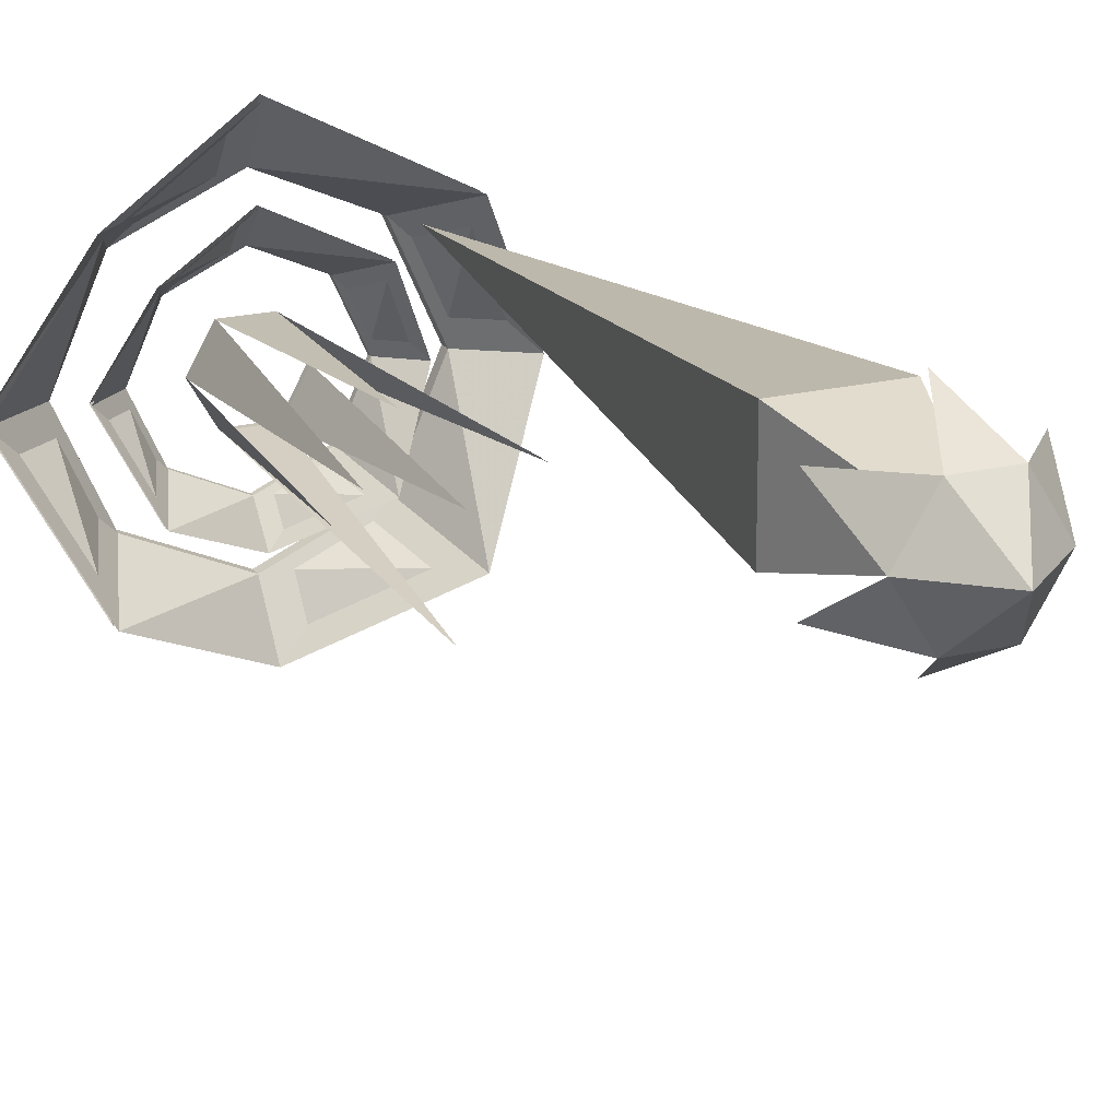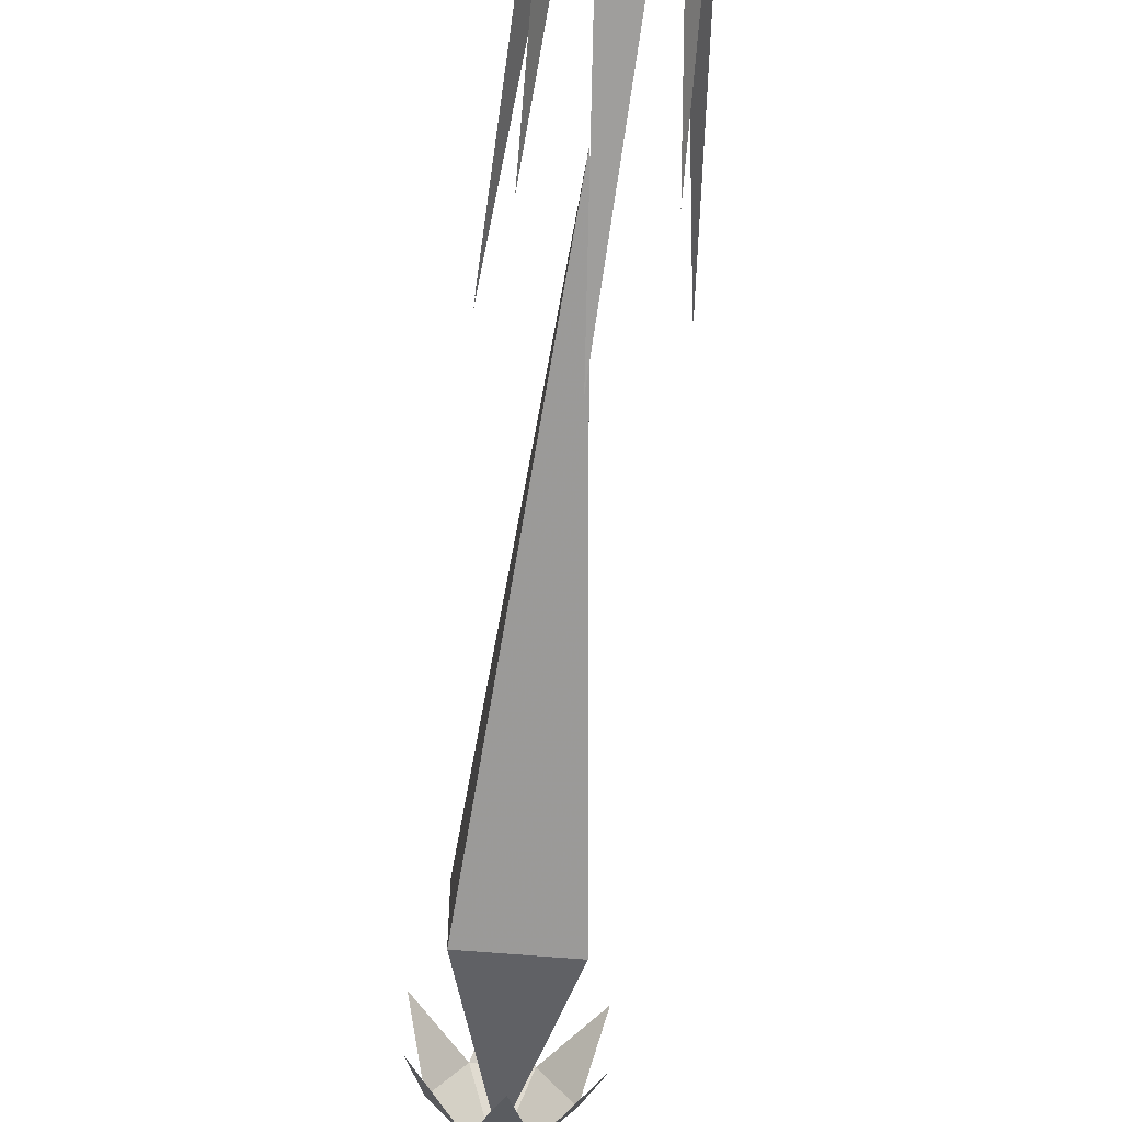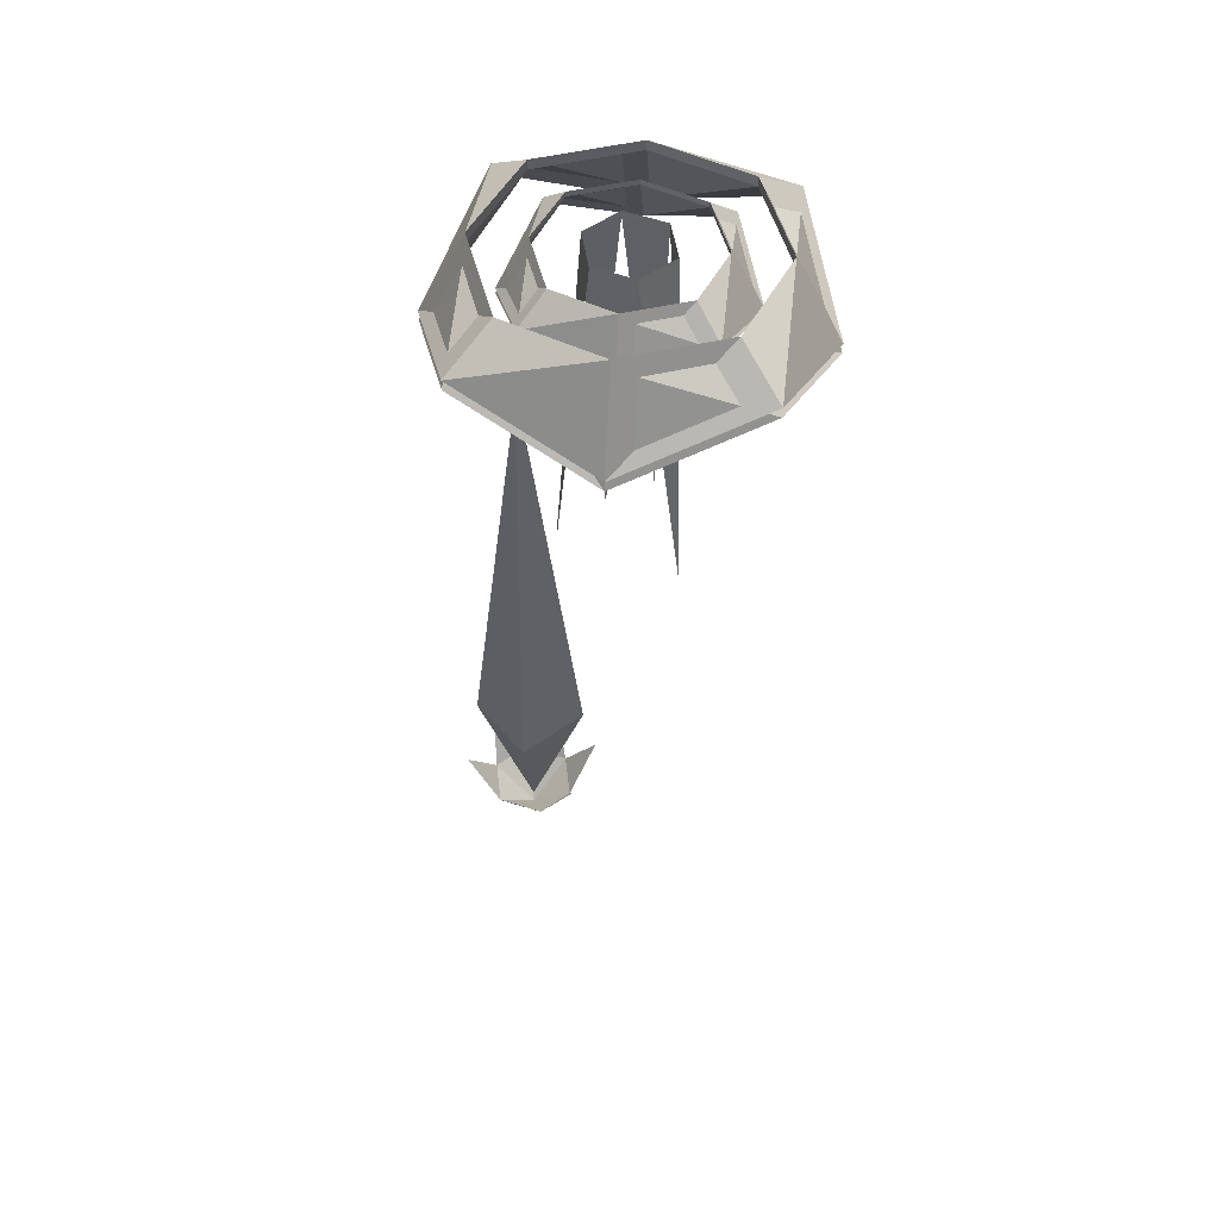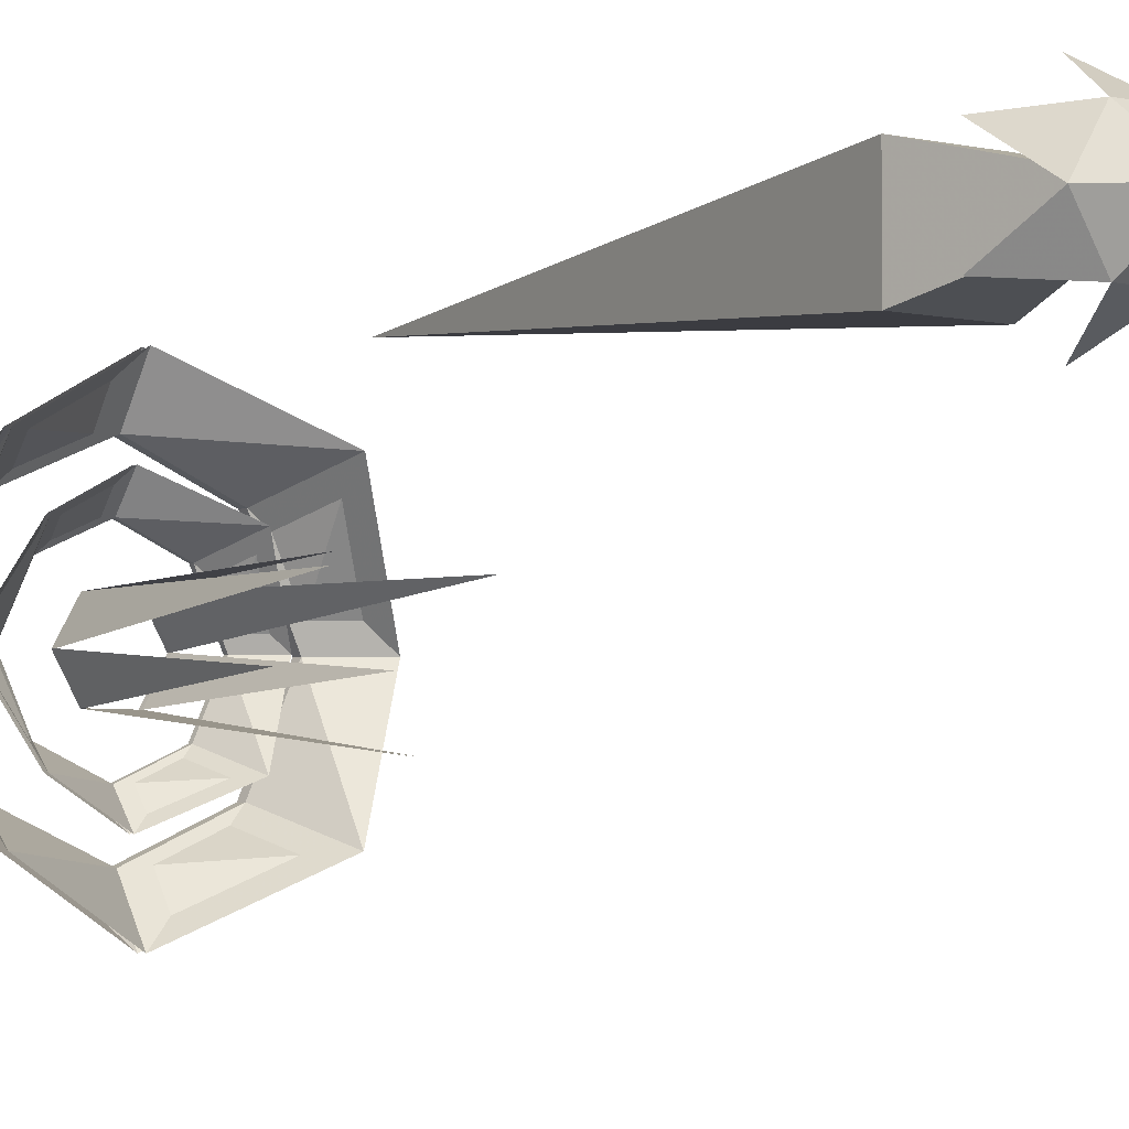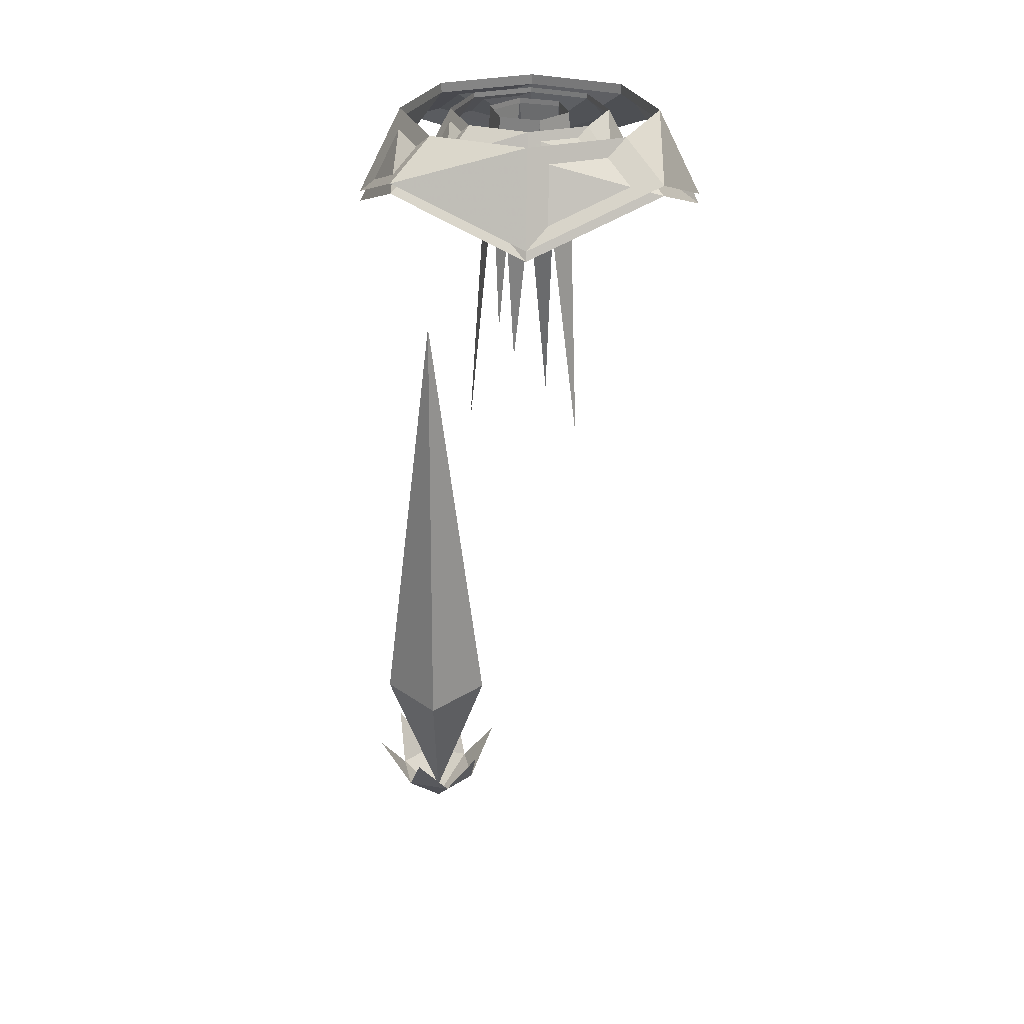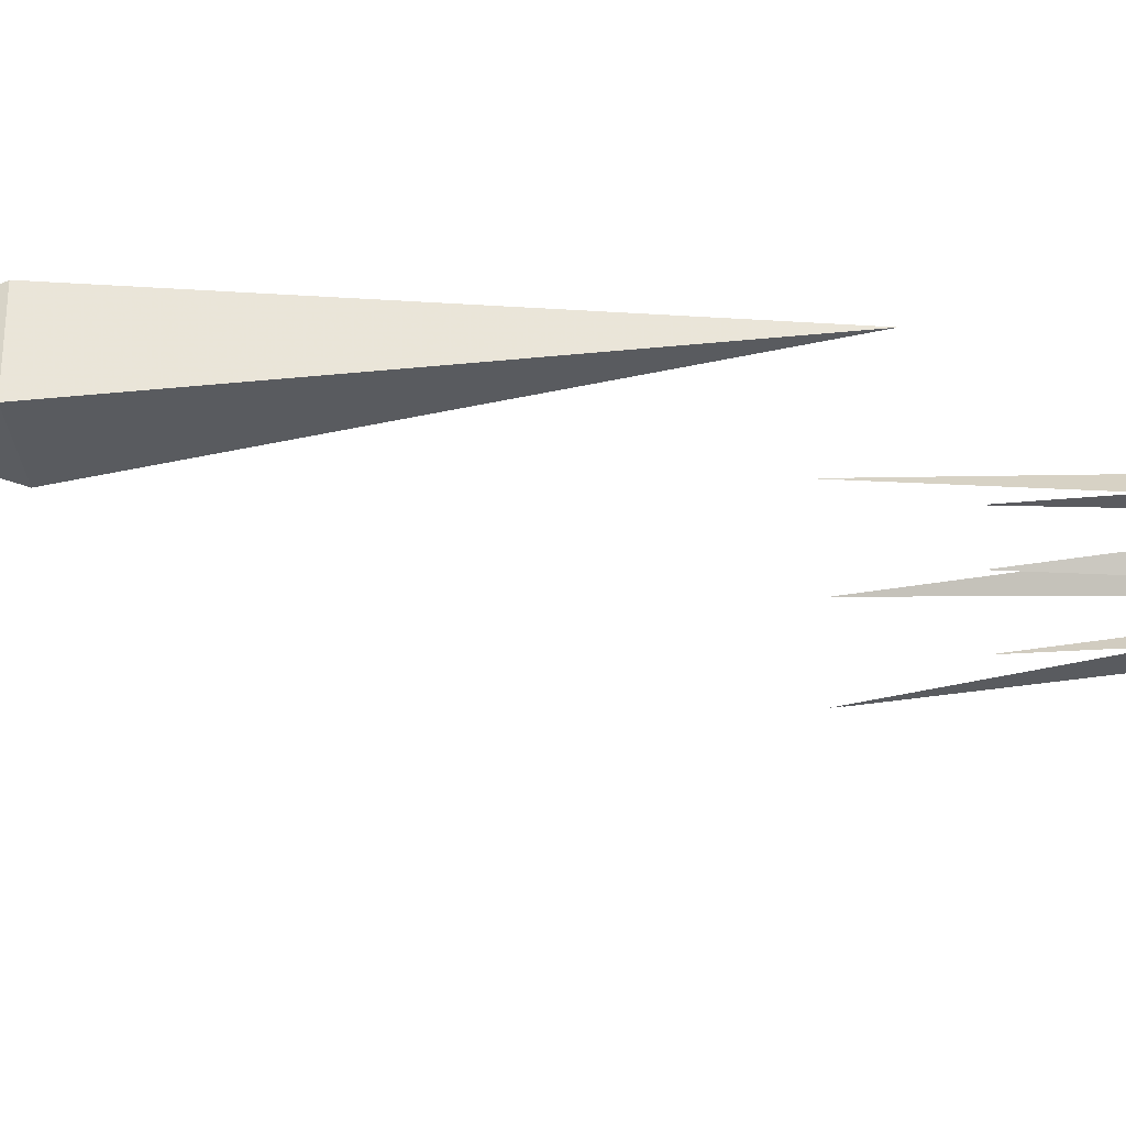
<metadata>
{"format":"obj","ext":"obj","renderer":"f3d","projection":"perspective","resolution":1024,"background":"white","views":[{"elev":19.7,"azim":-24.8,"up":"+Z"},{"elev":-64.6,"azim":175.2,"up":"+Z"},{"elev":50.1,"azim":141.5,"up":"+Y"},{"elev":-4.2,"azim":-36.6,"up":"+Z"},{"elev":28.2,"azim":136.5,"up":"+Y"},{"elev":-33.0,"azim":96.3,"up":"+Z"}]}
</metadata>
<code>
v 0 -1.328 0
v -0.03906 -1.172 -0.03906
v 0.03906 -1.172 -0.03906
v 0.03906 -1.172 0.03906
v -0.03906 -1.172 0.03906
v 0 -0.6094 0
v 0.0625 -1.172 -0.0625
v -0.0625 -1.172 -0.0625
v 0 -1.406 0
v 0.0625 -1.172 0.0625
v 0 -0.4375 0
v -0.0625 -1.172 0.0625
v 0 -1.43 0
v 0.03125 -1.367 0.0625
v -0.03125 -1.367 0.0625
v -0.07031 -1.367 0
v -0.03125 -1.367 -0.0625
v 0.03125 -1.367 -0.0625
v 0.07031 -1.367 0
v 0.09375 -1.289 0.05469
v -0.09375 -1.289 0.05469
v 0 -1.289 -0.1094
v 0 -1.289 0.1094
v 0.09375 -1.289 -0.05469
v -0.09375 -1.289 -0.05469
v 0 -0.007812 -0.125
v 0.08594 -0.007812 -0.1641
v 0.1172 -0.09375 -0.1328
v 0 -0.04688 -0.07812
v -0.08594 -0.007812 -0.1641
v -0.08594 0 -0.1641
v 0 0 -0.125
v 0.08594 0 -0.1641
v 0.125 -0.007812 -0.25
v 0.1719 -0.04688 -0.25
v -0.1172 -0.09375 -0.1328
v -0.125 -0.007812 -0.25
v -0.125 0 -0.25
v -0.1719 -0.03906 -0.25
v -0.1172 -0.08594 -0.1328
v 0 -0.03906 -0.07812
v 0.1172 -0.08594 -0.1328
v 0.125 0 -0.25
v 0.08594 -0.007812 -0.3359
v 0.1172 -0.09375 -0.3672
v -0.1719 -0.04688 -0.25
v -0.08594 -0.007812 -0.3359
v -0.08594 0 -0.3359
v -0.1172 -0.08594 -0.3672
v -0.1172 -0.09375 -0.3672
v 0 -0.007812 -0.375
v 0 0 -0.375
v 0 -0.03906 -0.4219
v 0 -0.04688 -0.4219
v 0.08594 0 -0.3359
v 0.1172 -0.08594 -0.3672
v 0.1719 -0.03906 -0.25
v 0 -0.01562 -0.04688
v 0.1406 -0.01562 -0.1094
v 0.1875 -0.1484 -0.0625
v 0 -0.07031 0.03125
v -0.1406 -0.01562 -0.1094
v -0.1406 0 -0.1094
v 0 0 -0.04688
v 0.1406 0 -0.1094
v 0.2031 -0.01562 -0.25
v 0.2812 -0.07031 -0.25
v -0.1875 -0.1484 -0.0625
v -0.2031 -0.01562 -0.25
v -0.2031 0 -0.25
v -0.2812 -0.05469 -0.25
v -0.1875 -0.1328 -0.0625
v 0 -0.05469 0.03125
v 0.1875 -0.1328 -0.0625
v 0.2031 0 -0.25
v 0.1406 -0.01562 -0.3906
v 0.1875 -0.1484 -0.4375
v -0.2812 -0.07031 -0.25
v -0.1406 -0.01562 -0.3906
v -0.1406 0 -0.3906
v -0.1875 -0.1328 -0.4375
v -0.1875 -0.1484 -0.4375
v 0 -0.01562 -0.4531
v 0 0 -0.4531
v 0 -0.05469 -0.5312
v 0 -0.07031 -0.5312
v 0.1406 0 -0.3906
v 0.1875 -0.1328 -0.4375
v 0.2812 -0.05469 -0.25
v -0.0625 -0.007812 -0.25
v -0.03125 -0.007812 -0.1953
v -0.08594 -0.5078 -0.2031
v -0.0625 0 -0.25
v -0.03125 0 -0.1953
v 0.03125 -0.007812 -0.1953
v 0 -0.3828 -0.1797
v 0.03125 -0.007812 -0.3047
v -0.03125 -0.007812 -0.3047
v 0 -0.5078 -0.3594
v 0.03125 0 -0.3047
v -0.03125 0 -0.3047
v -0.0625 -0.3828 -0.2812
v 0.0625 -0.007812 -0.25
v 0.08594 -0.5078 -0.2031
v 0.03125 0 -0.1953
v 0.0625 0 -0.25
v 0.0625 -0.3828 -0.2812
v -0.08594 -0.5 -0.2031
v 0 -0.5 -0.3594
v 0.08594 -0.5 -0.2031
v 0 -0.375 -0.1797
v -0.0625 -0.375 -0.2812
v 0.0625 -0.375 -0.2812
f 1 2 3
f 1 3 4
f 1 4 5
f 1 5 2
f 2 5 6
f 2 6 3
f 3 6 4
f 4 6 5
f 1 2 3
f 1 3 4
f 1 4 5
f 1 5 2
f 5 6 2
f 2 6 3
f 3 6 4
f 4 6 5
f 7 8 9
f 7 9 10
f 7 10 11
f 7 11 8
f 8 11 12
f 8 12 9
f 9 12 10
f 10 12 11
f 13 14 15
f 13 15 16
f 13 16 17
f 13 17 18
f 13 18 19
f 13 19 14
f 14 19 20
f 16 15 21
f 18 17 22
f 15 14 23
f 19 18 24
f 17 16 25
f 26 27 28
f 26 28 29
f 26 29 30
f 26 30 31
f 26 31 32
f 26 32 27
f 27 32 33
f 27 33 34
f 27 34 35
f 27 35 28
f 30 29 36
f 30 36 37
f 30 37 38
f 30 38 31
f 31 38 39
f 31 39 40
f 31 40 32
f 32 40 41
f 32 41 33
f 33 41 42
f 33 42 43
f 33 43 34
f 34 43 44
f 34 44 45
f 34 45 35
f 37 36 46
f 37 46 47
f 37 47 48
f 37 48 38
f 38 48 49
f 38 49 39
f 47 46 50
f 47 50 51
f 47 51 52
f 47 52 48
f 48 52 53
f 48 53 49
f 51 50 54
f 51 54 44
f 51 44 55
f 51 55 52
f 52 55 56
f 52 56 53
f 44 54 45
f 57 56 55
f 57 55 43
f 57 43 42
f 90 91 92
f 91 90 93
f 91 93 94
f 91 94 95
f 91 95 96
f 97 98 99
f 98 97 100
f 98 100 101
f 98 101 90
f 98 90 102
f 95 103 104
f 103 95 105
f 103 105 106
f 103 106 97
f 103 97 107
f 108 94 93
f 109 101 100
f 110 106 105
f 111 105 94
f 94 105 95
f 112 93 101
f 101 93 90
f 113 100 106
f 106 100 97
f 44 43 55
f 58 59 60
f 58 60 61
f 58 61 62
f 58 62 63
f 58 63 64
f 58 64 59
f 59 64 65
f 59 65 66
f 59 66 67
f 59 67 60
f 62 61 68
f 62 68 69
f 62 69 70
f 62 70 63
f 63 70 71
f 63 71 72
f 63 72 64
f 64 72 73
f 64 73 65
f 65 73 74
f 65 74 75
f 65 75 66
f 66 75 76
f 66 76 77
f 66 77 67
f 69 68 78
f 69 78 79
f 69 79 80
f 69 80 70
f 70 80 81
f 70 81 71
f 79 78 82
f 79 82 83
f 79 83 84
f 79 84 80
f 80 84 85
f 80 85 81
f 83 82 86
f 83 86 76
f 83 76 87
f 83 87 84
f 84 87 88
f 84 88 85
f 76 86 77
f 89 88 87
f 89 87 75
f 89 75 74
f 76 75 87

</code>
